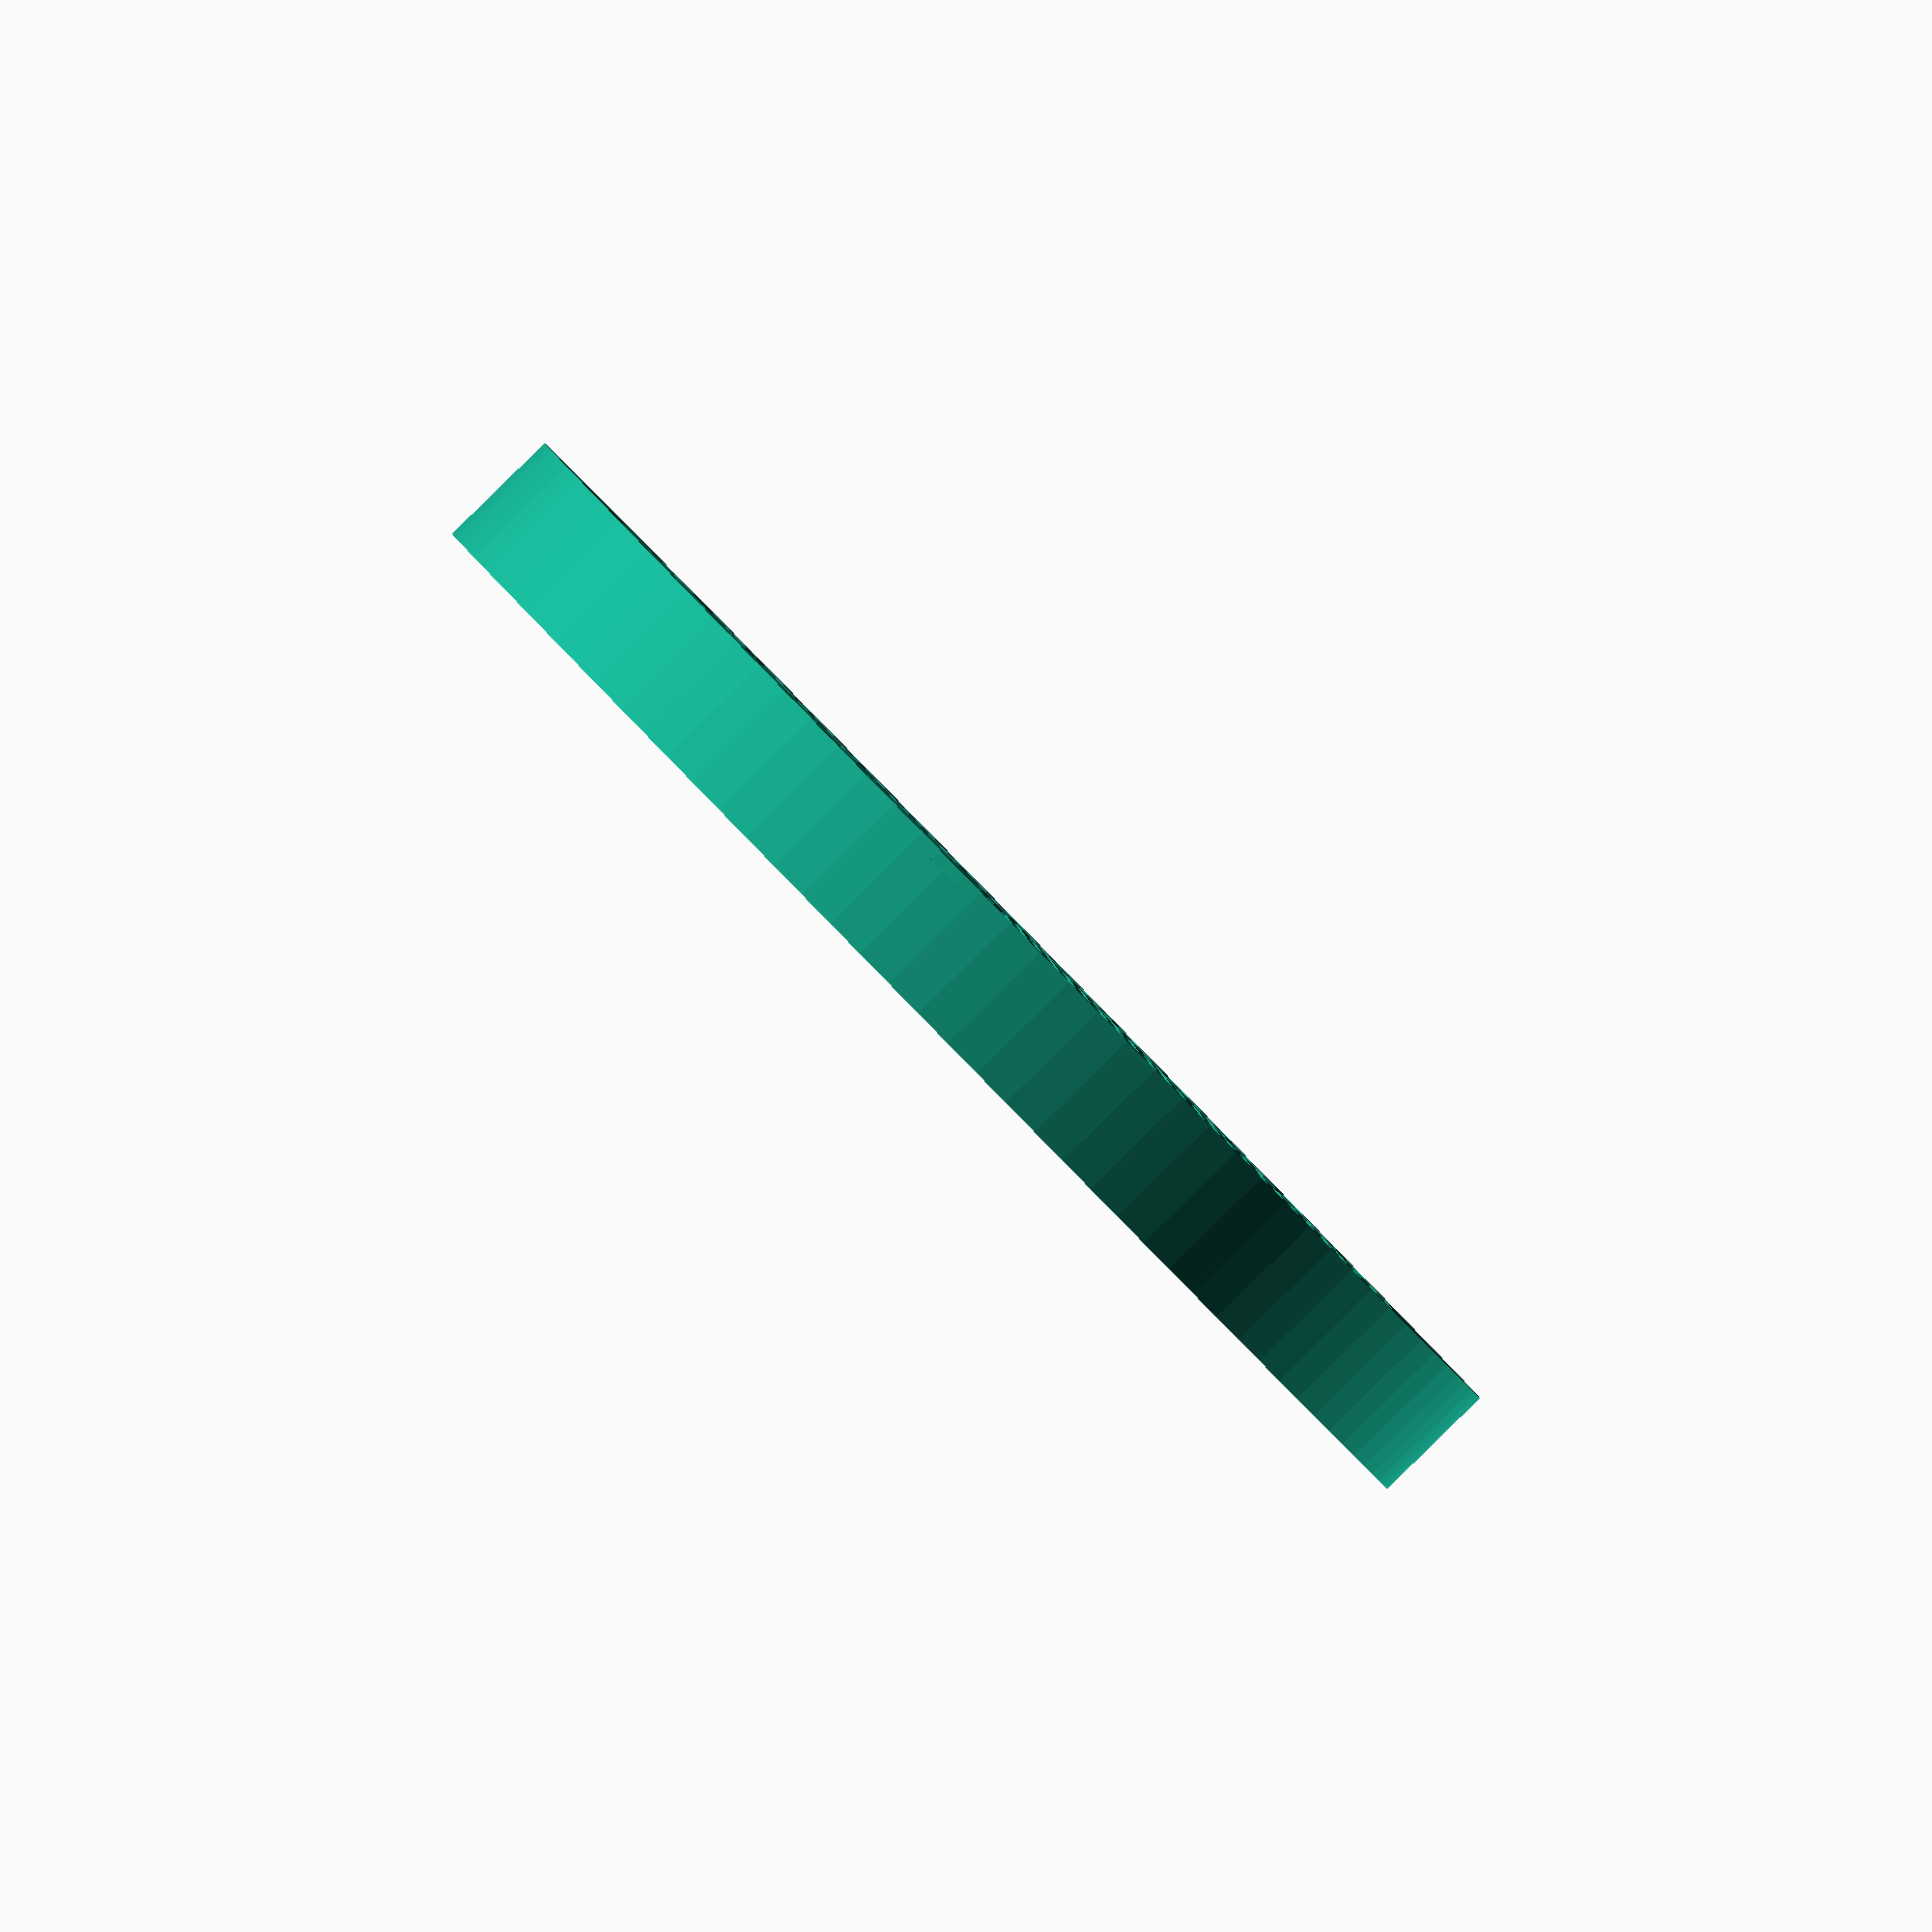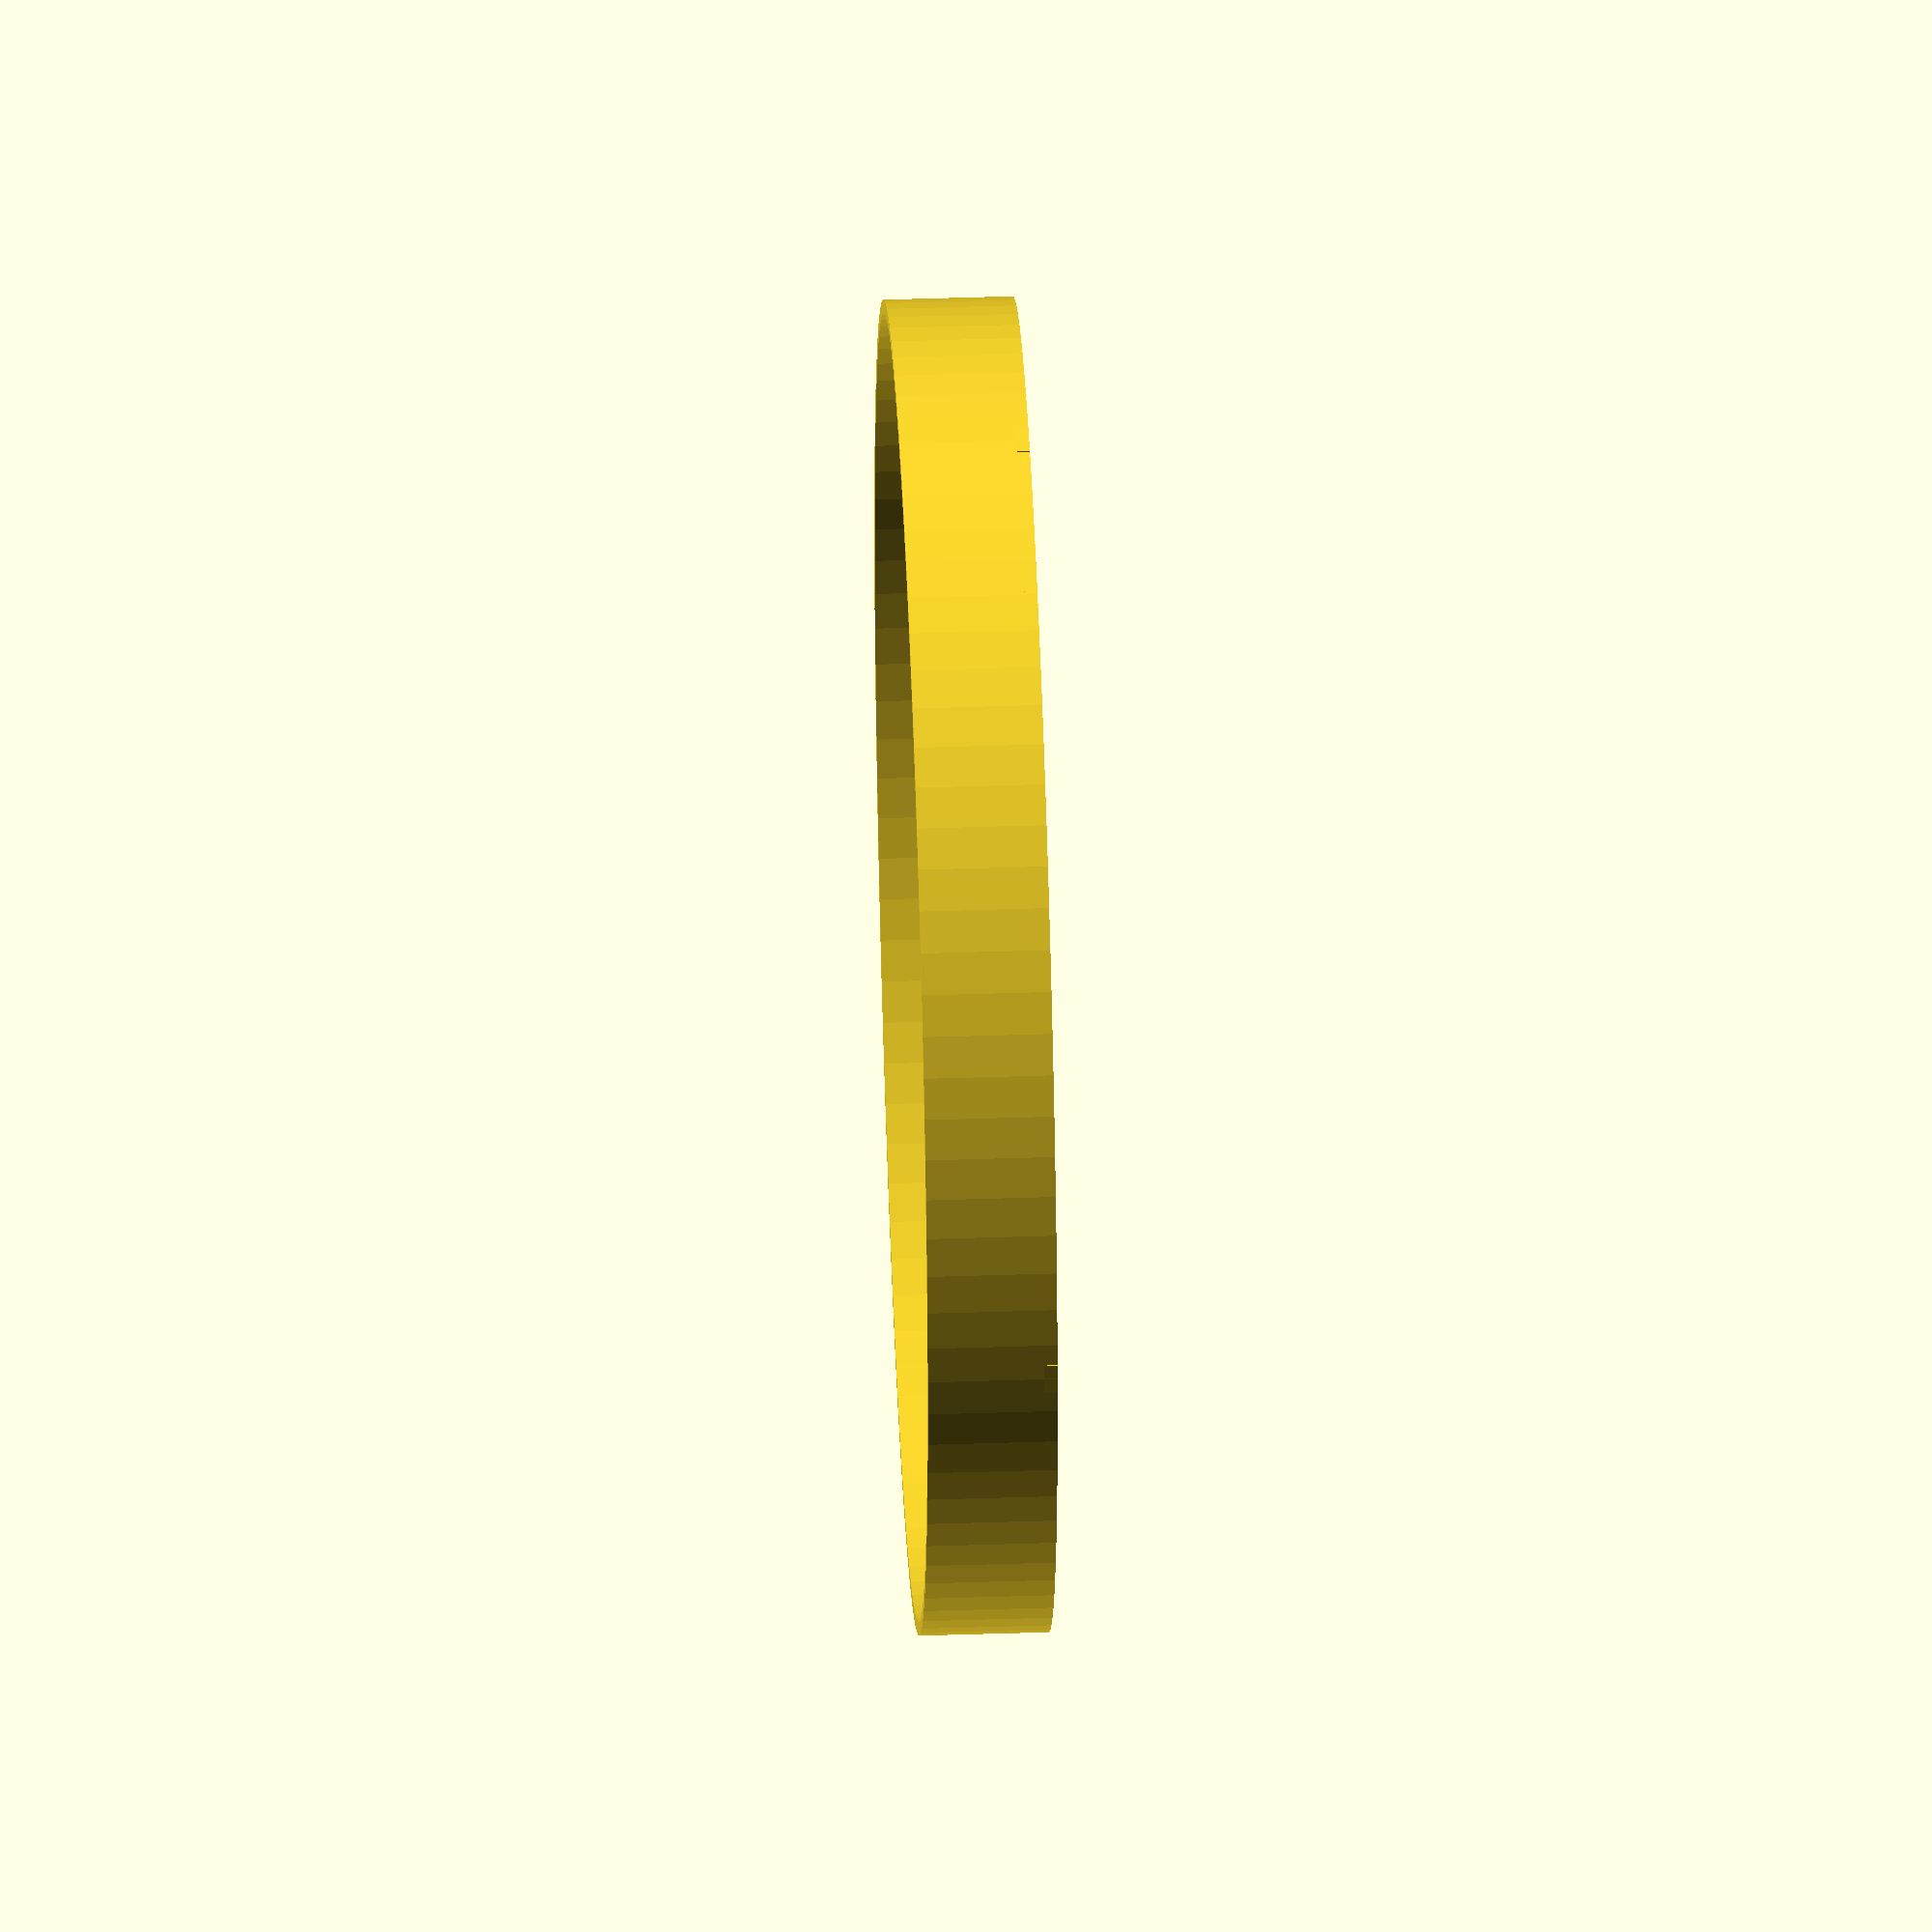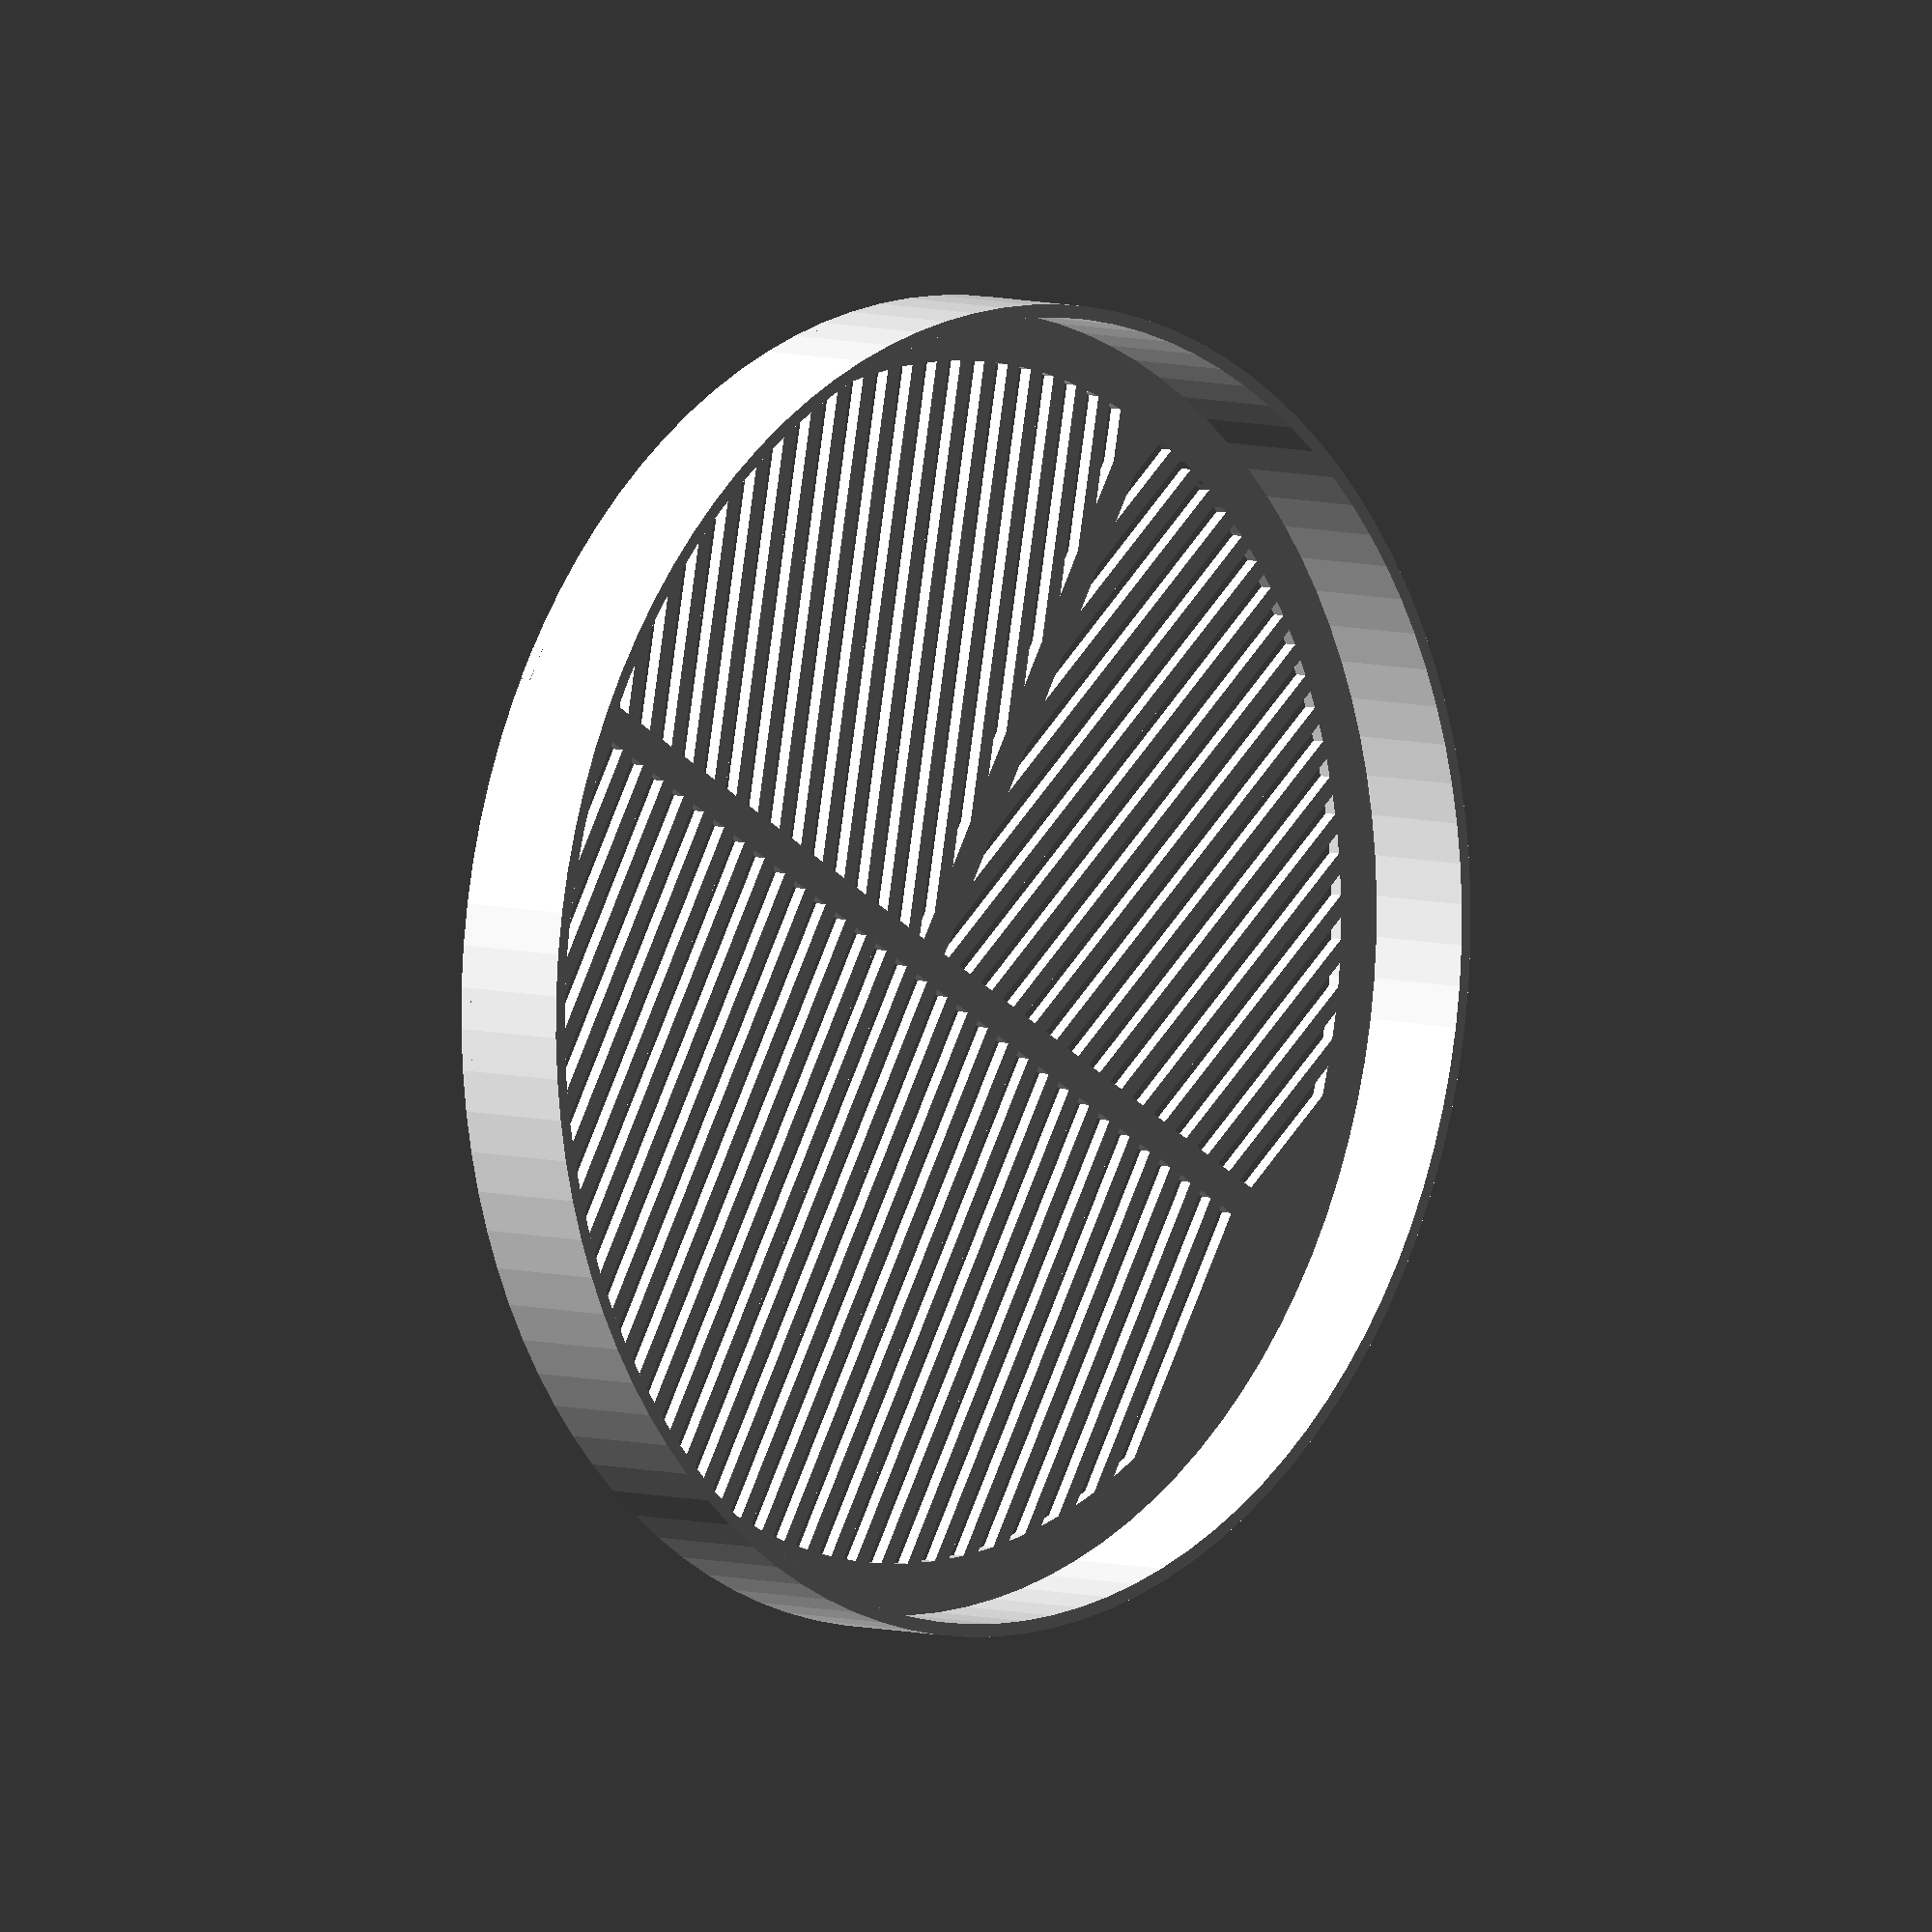
<openscad>
/*
   Bahtinov Mask
   Andrew Lin, November 2021
*/


/********************
   Settings. 
*********************/

/*
   Number of facets to use when creating shapes. Larger is smoother,
   but will take longer to compute.
*/
$fn = 100;

/*
   Focal length of OTA in millimeters.
   Focal length is the diameter of the main objective multiplied by
   the f-ratio of the OTA. e.g. for an Orion ST80, which has an
   80mm objective, and an f-ratio of 5, the focal length is 400mm.
   (80mm * 5mm = 400mm). This value is used in computing the
   Bahtinov mask slit size.
*/
focal_length = 400;

/*
   Angle of rotation for angled slits, in degrees.
   The amount to rotate the "off axis" slits. Traditionally, it's
   20 degrees, but you can use whatever value makes focusing easier
   for you.
*/
theta = 20;

/*
   The width of smallest line (or slit) your printer can make, in
   millimeters, without gumming up the slit.
   This value is probably slightly larger than your print head nozzle
   diameter. This value is used in computing the Bahtinov mask slit
   size.
*/
printer_resolution = 0.5;

/*
   Diameter of the thing the mask has to fit over, in millimeters.
   This is most likely the outer diameter of the OTA at the
   objective, or end of the lens hood.
*/
ota_diameter = 100;

/*
   Amount of total extra space between the cap's wall and the OTA it
   is going over, in millimeters.
*/
padding = 1;

/*
   Thickness of the mask's outer wall, in millimeters.
*/
wall_thickness = 1;

/*
   Height of the outer wall, in millimeters.
*/
wall_height = 10;

/*
   Thickness of the face of the mask, in millimeters.
*/
face_thickness = 1;

/*
   Width of the solid area on the face between the wall and the
   mask in millimeters.
*/
shoulder = min(10, 0.1 * ota_diameter);


/********************
   Computed Values.
*********************/

/*
   Bahtinov Mask step size formula is from 
   https://www.cloudynights.com/topic/178843-revolutionary-new-way-of-focusing-no-less/
   
   s = f / N
   where
     s = step size.
     f = focal length of OTA.
     N = magic number in [150, 200]
   The step size is the distance for a slit and the following bar, so
   the width of the slit (and the surrounding solids) is s / 2.
*/

/*
   Returns the minimum step size for the mask slits. The conditional
   is whether or not a slit can be printed or not. If the step size
   is too small for the printer, the third-order spectrum. Keep
   increasing to the next third-order spectrum until the slits size
   is printable.
   
   Args:
      s - current step size.
*/
function step_size(s) = s < 2 * printer_resolution ? 
    step_size(3 * s) : 
    s;

N = 150;
s = step_size(focal_length / N);

inner_diameter = ota_diameter + padding;
outer_diameter = inner_diameter + (2 * wall_thickness);


/********************
   Modules.
*********************/

/*
   `s`-wide rectangles that will become the on-axis slits of the
   mask. We only want full-width slits on the mask, so the module 
   determines how many slits will fit in the available space, and
   centers the slits around the y-axis.
*/
module slits(face_diameter, shoulder, step_size) {
    n_steps = floor((face_diameter - (2 * shoulder)) / step_size);
    half_step = step_size / 2;
    w = half_step * n_steps;
    for (x = [-w + half_step:step_size:w - half_step]) {
        translate([x, 0, 0]) 
            square([half_step , face_diameter], center = true);
    }
}

/*
   `s`-wide rectangles that will become the off-axis slits of the
   mask. We only want full-width slits on the mask, so the module 
   determines how many slits will fit in the available space, and
   positions the slits so they will fill the +x, +y face area after
   rotation. If you do the math, you will need to fill a space
   r*sin(theta) wide before the y-axis, and r*cos(theta) after the
   y-axis.
*/
module angle_slits(face_radius, shoulder, theta, step_size) {
    r = face_radius - shoulder;
    start = -step_size * floor(r * sin(theta) / step_size);
    end = step_size * floor(r * cos(theta) / step_size);
    for (x = [start:step_size:end]) {
        translate([x, 0, 0]) square([step_size / 2, face_radius]);
    }
}

/*
   Half circle, above the x-axis.
*/
module half_circle(radius) {
    intersection() {
        circle(radius);
        translate([-(radius), 0, 0]) square([2 * radius, radius]);
    }
}

/*
   Quarter circle, in the +x, +y quadrant.
*/
module quarter_circle(radius) {
    intersection() {
        circle(radius);
        square(radius);
    }
}

/*
   On-axis slits mask.
*/
module horizontal_mask(radius, shoulder, step) {
    union() {
        difference() {
            half_circle(radius);
            slits(2 * radius, shoulder, step);
        }
        translate([0, step / 4, 0]) 
            square([2 * radius, step / 2], center = true);
    }
}

/*
   Off-axis slits mask.
*/
module angle_mask(radius, shoulder, theta, step) {
    union() {
        union() {
            square([step / 2, radius]);
            square([radius, step / 2]);
        }
    }
    difference() {
        quarter_circle(radius);
        rotate([0, 0, -theta]) 
            angle_slits(radius, shoulder, theta, step);
    }
}

/*
   Slits mask.
*/
module mask(diameter, shoulder, theta, step) {
    radius = diameter / 2;
    union() {
        // on-axis slits.
        horizontal_mask(radius, shoulder, step);
        // +theta off-axis slits.
        mirror([0, -1, 0]) 
            angle_mask(radius, shoulder, theta, step);
        // -theta off-axis slits.
        mirror([1, 0, 0]) 
            mirror([0, 1, 0]) 
                angle_mask(radius, shoulder, theta, step);
    }
}

/*
   The bit between the wall and the mask.
*/
module face_ring(id, od) {
    difference() {
        circle(d = od);
        circle(d = id);
    }
}

/*
   Entire face of the Bahtinov Mask.
*/
module face(diameter, step, shoulder, theta, thickness) {
    linear_extrude(height = thickness) {
        union() {
            face_ring(diameter - shoulder, diameter);
            mask(diameter, shoulder, theta, step); 
        }
    }
}

/*
   The bit that holds the mask to the OTA.
*/
module wall(id, od, h) {
    linear_extrude(height = h) {
        difference() {
            circle(d = od);
            circle(d = id);
        }
    }
}


/********************
   Assembly.
*********************/
union() {
    face(outer_diameter, s, shoulder, theta, face_thickness);
    wall(inner_diameter, outer_diameter, wall_height);
}

</openscad>
<views>
elev=269.7 azim=172.6 roll=45.6 proj=o view=wireframe
elev=318.1 azim=176.5 roll=87.7 proj=o view=wireframe
elev=173.8 azim=31.1 roll=226.8 proj=o view=wireframe
</views>
